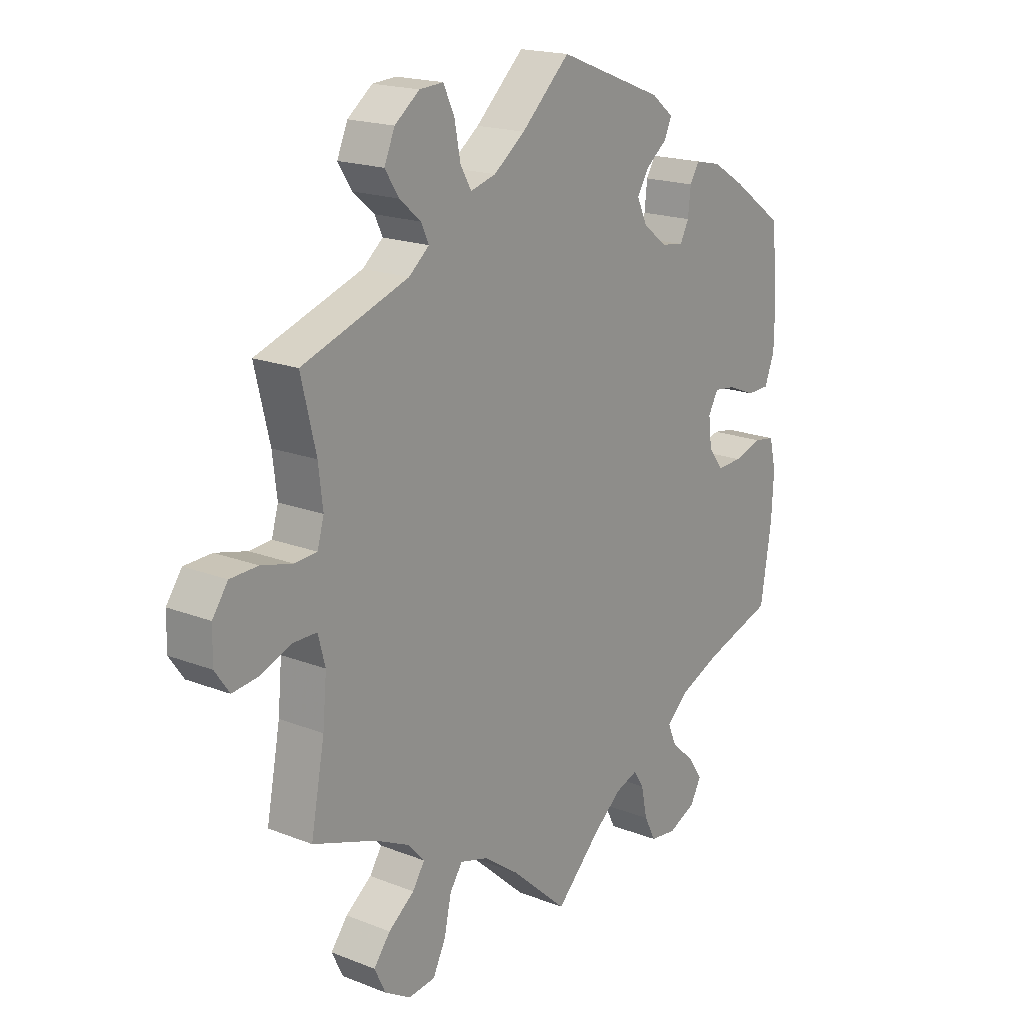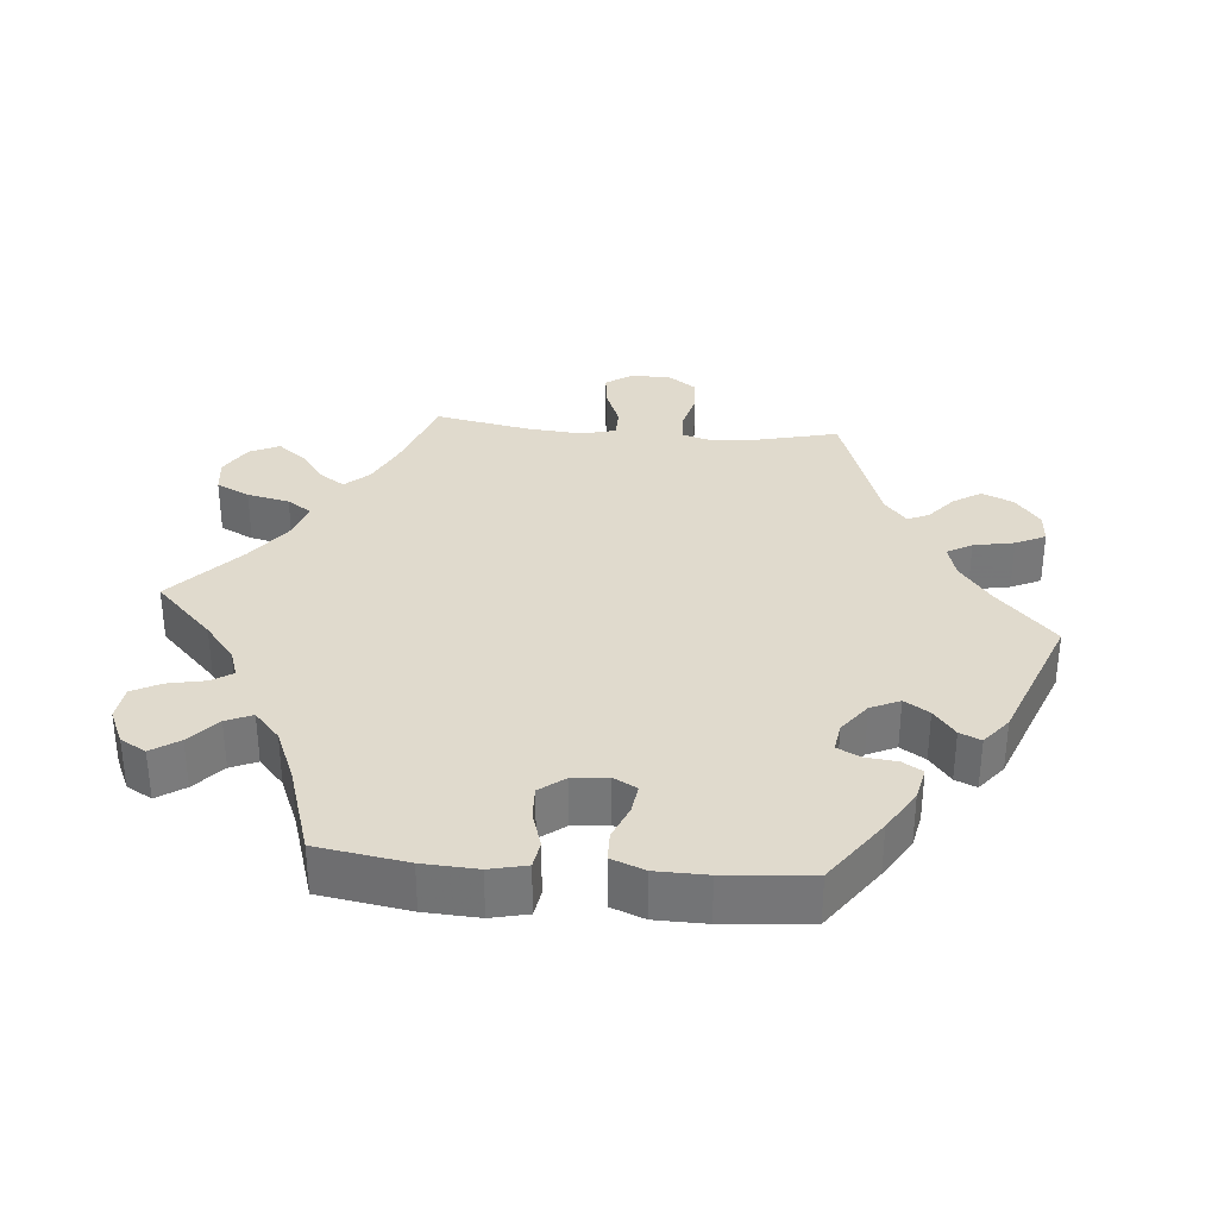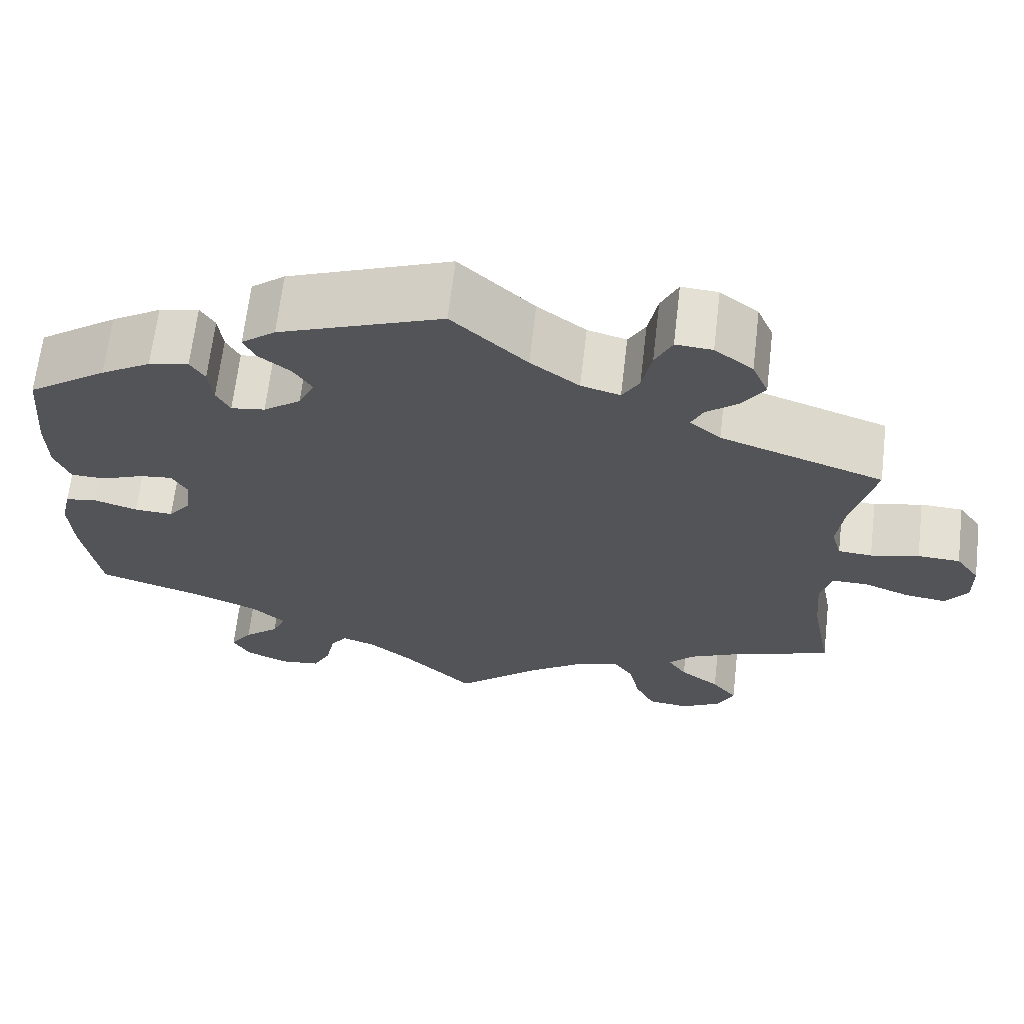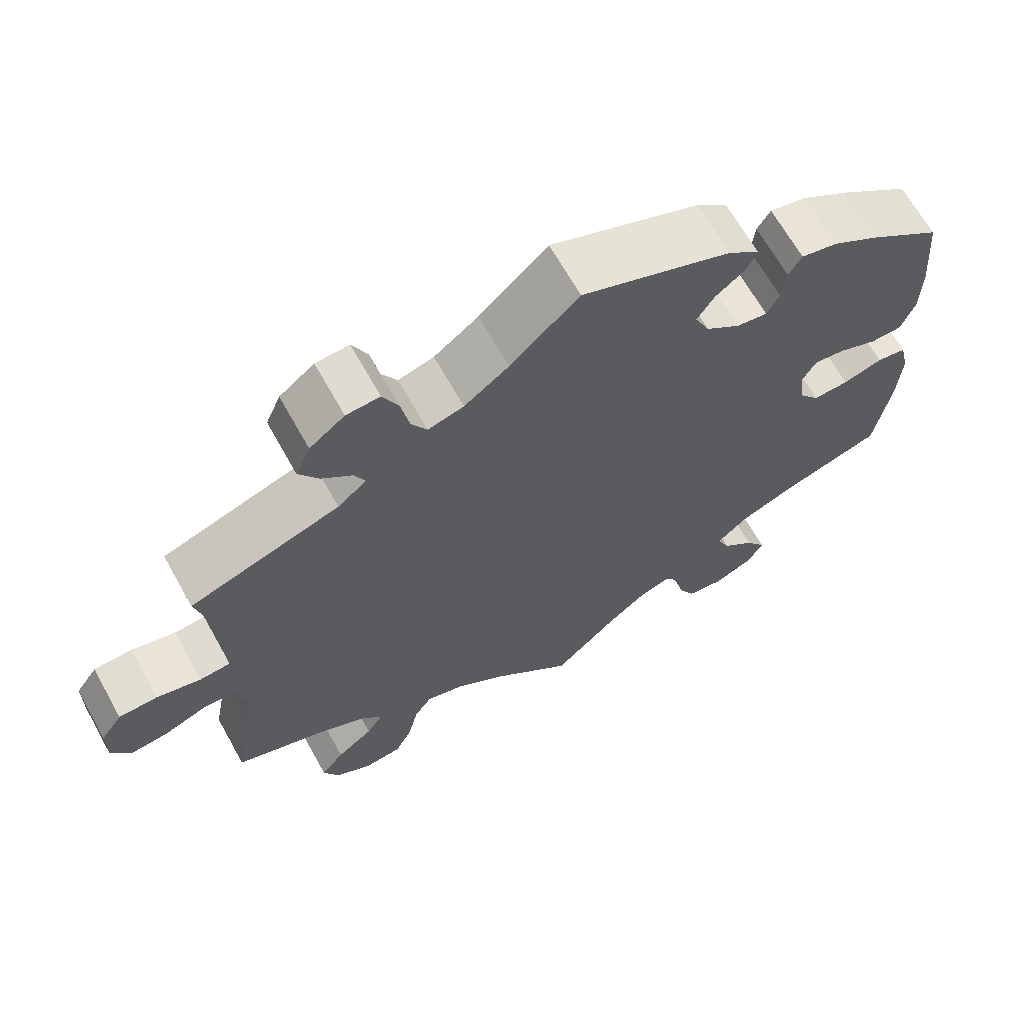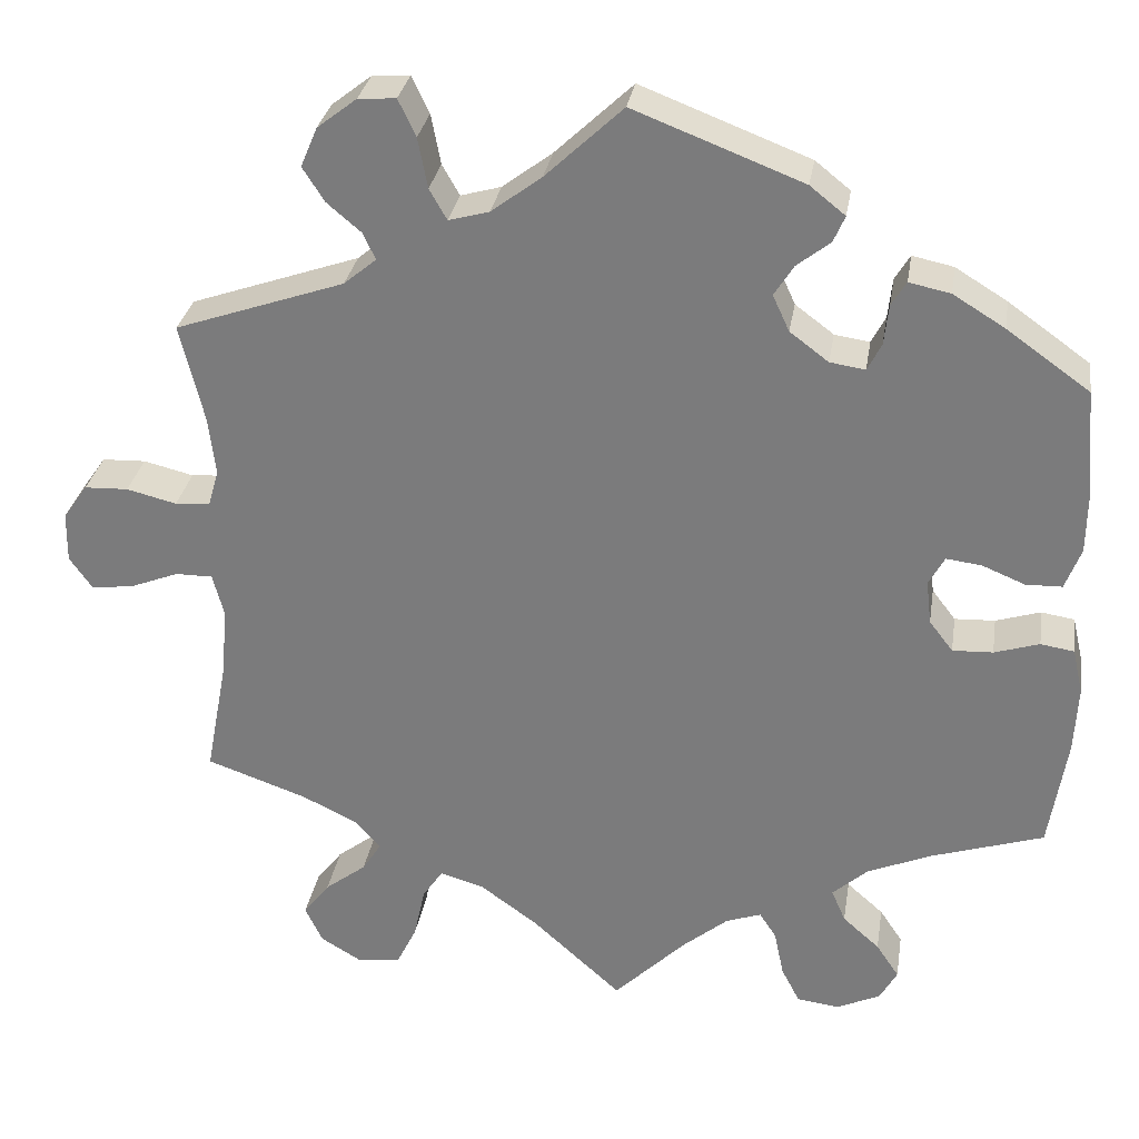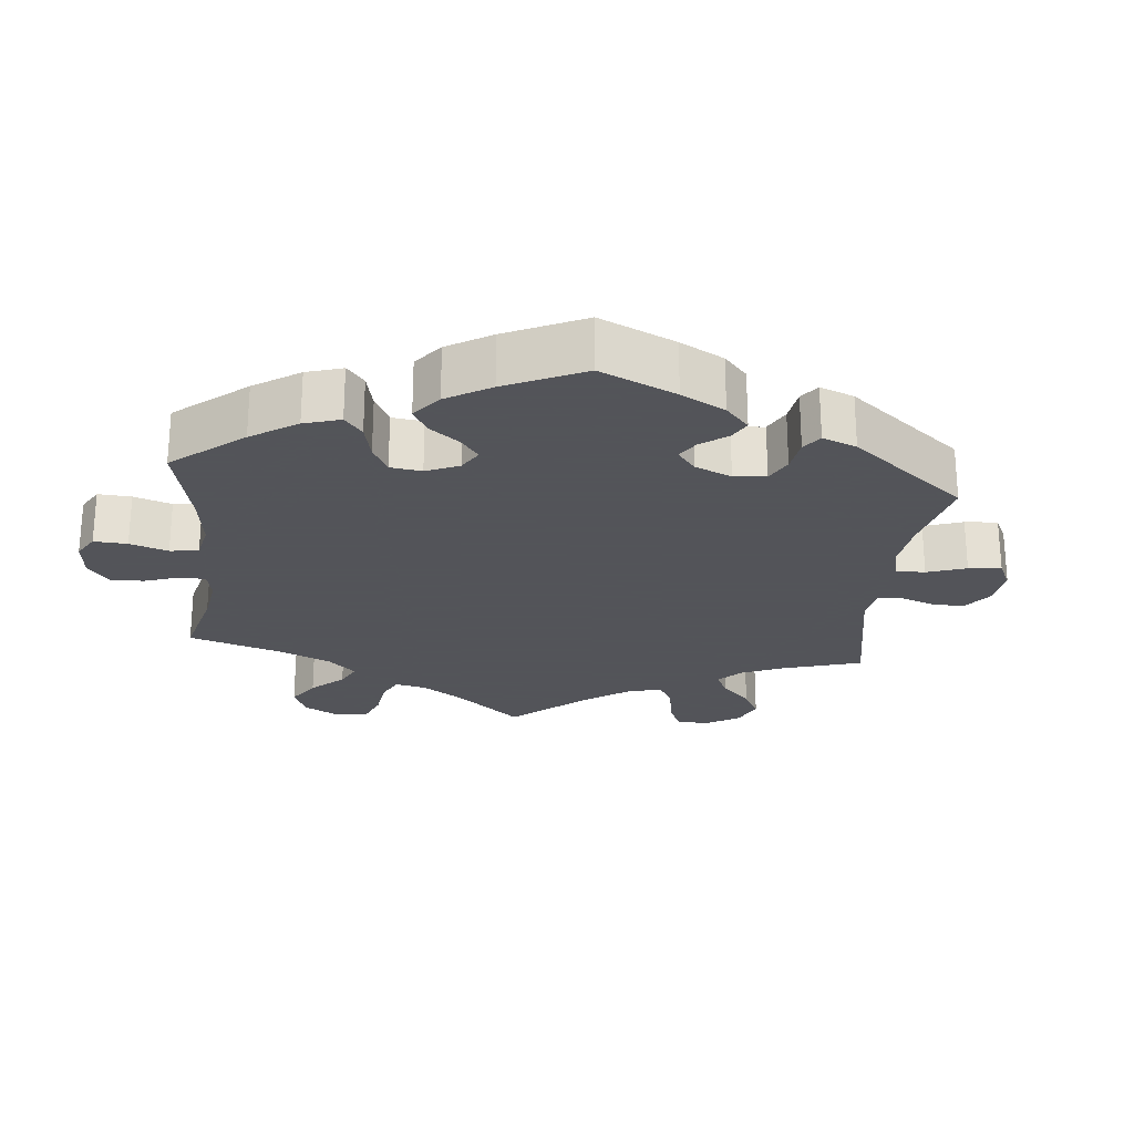
<metadata>
{"format":"obj","ext":"obj","renderer":"f3d","projection":"perspective","resolution":1024,"background":"white","views":[{"elev":18.4,"azim":127.1,"up":"+Z"},{"elev":33.1,"azim":-84.8,"up":"+Y"},{"elev":66.5,"azim":6.7,"up":"+Z"},{"elev":66.5,"azim":150.9,"up":"+Z"},{"elev":30.1,"azim":-170.9,"up":"+Z"},{"elev":-23.9,"azim":-65.8,"up":"+Y"}]}
</metadata>
<code>
v -0.52 0.07 -0.162
v -0.524 0.07 -0.085
v -0.512 0.07 -0.033
v -0.474 0.07 -0.027
v -0.423 0.07 -0.043
v -0.377 0.07 -0.045
v -0.35 0.07 -0.01
v -0.344 0.07 0.04
v -0.362 0.07 0.073
v -0.402 0.07 0.068
v -0.451 0.07 0.048
v -0.492 0.07 0.049
v -0.51 0.07 0.096
v -0.511 0.07 0.168
v -0.5 0.07 0.289
v -0.406 0.07 0.356
v -0.347 0.07 0.392
v -0.3 0.07 0.402
v -0.283 0.07 0.374
v -0.278 0.07 0.328
v -0.262 0.07 0.297
v -0.222 0.07 0.303
v -0.178 0.07 0.336
v -0.159 0.07 0.377
v -0.181 0.07 0.412
v -0.219 0.07 0.442
v -0.232 0.07 0.472
v -0.192 0.07 0.504
v 0 0.07 0.578
v 0.088 0.07 0.495
v 0.145 0.07 0.452
v 0.191 0.07 0.439
v 0.211 0.07 0.474
v 0.222 0.07 0.531
v 0.242 0.07 0.573
v 0.285 0.07 0.57
v 0.33 0.07 0.535
v 0.349 0.07 0.49
v 0.324 0.07 0.451
v 0.285 0.07 0.418
v 0.271 0.07 0.388
v 0.308 0.07 0.357
v 0.501 0.07 0.29
v 0.474 0.07 0.178
v 0.466 0.07 0.111
v 0.478 0.07 0.069
v 0.518 0.07 0.066
v 0.575 0.07 0.08
v 0.625 0.07 0.078
v 0.653 0.07 0.038
v 0.654 0.07 -0.019
v 0.628 0.07 -0.056
v 0.58 0.07 -0.05
v 0.524 0.07 -0.028
v 0.482 0.07 -0.028
v 0.469 0.07 -0.077
v 0.476 0.07 -0.156
v 0.501 0.07 -0.289
v 0.386 0.07 -0.329
v 0.324 0.07 -0.359
v 0.294 0.07 -0.392
v 0.316 0.07 -0.426
v 0.363 0.07 -0.462
v 0.393 0.07 -0.501
v 0.373 0.07 -0.543
v 0.326 0.07 -0.571
v 0.277 0.07 -0.565
v 0.254 0.07 -0.518
v 0.241 0.07 -0.458
v 0.218 0.07 -0.424
v 0.167 0.07 -0.439
v 0.102 0.07 -0.486
v 0 0.07 -0.578
v -0.083 0.07 -0.496
v -0.134 0.07 -0.454
v -0.174 0.07 -0.44
v -0.193 0.07 -0.469
v -0.204 0.07 -0.522
v -0.225 0.07 -0.563
v -0.273 0.07 -0.569
v -0.323 0.07 -0.546
v -0.343 0.07 -0.51
v -0.317 0.07 -0.471
v -0.275 0.07 -0.434
v -0.259 0.07 -0.397
v -0.299 0.07 -0.361
v -0.372 0.07 -0.33
v -0.5 0.07 -0.289
v -0.52 0 -0.162
v -0.524 0 -0.085
v -0.512 0 -0.033
v -0.474 0 -0.027
v -0.423 0 -0.043
v -0.377 0 -0.045
v -0.35 0 -0.01
v -0.344 0 0.04
v -0.362 0 0.073
v -0.402 0 0.068
v -0.451 0 0.048
v -0.492 0 0.049
v -0.51 0 0.096
v -0.511 0 0.168
v -0.5 0 0.289
v -0.406 0 0.356
v -0.347 0 0.392
v -0.3 0 0.402
v -0.283 0 0.374
v -0.278 0 0.328
v -0.262 0 0.297
v -0.222 0 0.303
v -0.178 0 0.336
v -0.159 0 0.377
v -0.181 0 0.412
v -0.219 0 0.442
v -0.232 0 0.472
v -0.192 0 0.504
v 0 0 0.578
v 0.088 0 0.495
v 0.145 0 0.452
v 0.191 0 0.439
v 0.211 0 0.474
v 0.222 0 0.531
v 0.242 0 0.573
v 0.285 0 0.57
v 0.33 0 0.535
v 0.349 0 0.49
v 0.324 0 0.451
v 0.285 0 0.418
v 0.271 0 0.388
v 0.308 0 0.357
v 0.501 0 0.29
v 0.474 0 0.178
v 0.466 0 0.111
v 0.478 0 0.069
v 0.518 0 0.066
v 0.575 0 0.08
v 0.625 0 0.078
v 0.653 0 0.038
v 0.654 0 -0.019
v 0.628 0 -0.056
v 0.58 0 -0.05
v 0.524 0 -0.028
v 0.482 0 -0.028
v 0.469 0 -0.077
v 0.476 0 -0.156
v 0.501 0 -0.289
v 0.386 0 -0.329
v 0.324 0 -0.359
v 0.294 0 -0.392
v 0.316 0 -0.426
v 0.363 0 -0.462
v 0.393 0 -0.501
v 0.373 0 -0.543
v 0.326 0 -0.571
v 0.277 0 -0.565
v 0.254 0 -0.518
v 0.241 0 -0.458
v 0.218 0 -0.424
v 0.167 0 -0.439
v 0.102 0 -0.486
v 0 0 -0.578
v -0.083 0 -0.496
v -0.134 0 -0.454
v -0.174 0 -0.44
v -0.193 0 -0.469
v -0.204 0 -0.522
v -0.225 0 -0.563
v -0.273 0 -0.569
v -0.323 0 -0.546
v -0.343 0 -0.51
v -0.317 0 -0.471
v -0.275 0 -0.434
v -0.259 0 -0.397
v -0.299 0 -0.361
v -0.372 0 -0.33
v -0.5 0 -0.289
f 87 88 1 2
f 86 87 2 3
f 85 86 3 4
f 81 82 83 84
f 81 84 85
f 80 81 85
f 77 78 79 80
f 76 77 80 85
f 75 76 85 4
f 72 73 74
f 71 72 74 75
f 70 71 75 4
f 66 67 68 69
f 66 69 70
f 65 66 70
f 62 63 64 65
f 61 62 65 70
f 60 61 70 4
f 57 58 59
f 56 57 59 60
f 55 56 60
f 51 52 53 54
f 51 54 55
f 50 51 55
f 47 48 49 50
f 46 47 50 55
f 45 46 55 60
f 42 43 44
f 41 42 44 45
f 37 38 39 40
f 37 40 41
f 36 37 41
f 33 34 35 36
f 32 33 36 41
f 31 32 41 45
f 27 28 29 30
f 25 26 27 30
f 24 25 30 31
f 23 24 31 45
f 17 18 19 20
f 17 20 21
f 16 17 21
f 15 16 21
f 14 15 21
f 13 14 21 22
f 10 11 12 13
f 9 10 13 22
f 60 4 5
f 60 5 6
f 45 60 6 7
f 23 45 7 8
f 8 9 22 23
f 90 89 176 175
f 91 90 175 174
f 92 91 174 173
f 172 171 170 169
f 173 172 169
f 173 169 168
f 168 167 166 165
f 173 168 165 164
f 92 173 164 163
f 162 161 160
f 163 162 160 159
f 92 163 159 158
f 157 156 155 154
f 158 157 154
f 158 154 153
f 153 152 151 150
f 158 153 150 149
f 92 158 149 148
f 147 146 145
f 148 147 145 144
f 148 144 143
f 142 141 140 139
f 143 142 139
f 143 139 138
f 138 137 136 135
f 143 138 135 134
f 148 143 134 133
f 132 131 130
f 133 132 130 129
f 128 127 126 125
f 129 128 125
f 129 125 124
f 124 123 122 121
f 129 124 121 120
f 133 129 120 119
f 118 117 116 115
f 118 115 114 113
f 119 118 113 112
f 133 119 112 111
f 108 107 106 105
f 109 108 105
f 109 105 104
f 109 104 103
f 109 103 102
f 110 109 102 101
f 101 100 99 98
f 110 101 98 97
f 93 92 148
f 94 93 148
f 95 94 148 133
f 96 95 133 111
f 111 110 97 96
f 1 89 90 2
f 2 90 91 3
f 3 91 92 4
f 4 92 93 5
f 5 93 94 6
f 6 94 95 7
f 7 95 96 8
f 8 96 97 9
f 9 97 98 10
f 10 98 99 11
f 11 99 100 12
f 12 100 101 13
f 13 101 102 14
f 14 102 103 15
f 15 103 104 16
f 16 104 105 17
f 17 105 106 18
f 18 106 107 19
f 19 107 108 20
f 20 108 109 21
f 21 109 110 22
f 22 110 111 23
f 23 111 112 24
f 24 112 113 25
f 25 113 114 26
f 26 114 115 27
f 27 115 116 28
f 28 116 117 29
f 29 117 118 30
f 30 118 119 31
f 31 119 120 32
f 32 120 121 33
f 33 121 122 34
f 34 122 123 35
f 35 123 124 36
f 36 124 125 37
f 37 125 126 38
f 38 126 127 39
f 39 127 128 40
f 40 128 129 41
f 41 129 130 42
f 42 130 131 43
f 43 131 132 44
f 44 132 133 45
f 45 133 134 46
f 46 134 135 47
f 47 135 136 48
f 48 136 137 49
f 49 137 138 50
f 50 138 139 51
f 51 139 140 52
f 52 140 141 53
f 53 141 142 54
f 54 142 143 55
f 55 143 144 56
f 56 144 145 57
f 57 145 146 58
f 58 146 147 59
f 59 147 148 60
f 60 148 149 61
f 61 149 150 62
f 62 150 151 63
f 63 151 152 64
f 64 152 153 65
f 65 153 154 66
f 66 154 155 67
f 67 155 156 68
f 68 156 157 69
f 69 157 158 70
f 70 158 159 71
f 71 159 160 72
f 72 160 161 73
f 73 161 162 74
f 74 162 163 75
f 75 163 164 76
f 76 164 165 77
f 77 165 166 78
f 78 166 167 79
f 79 167 168 80
f 80 168 169 81
f 81 169 170 82
f 82 170 171 83
f 83 171 172 84
f 84 172 173 85
f 85 173 174 86
f 86 174 175 87
f 87 175 176 88
f 88 176 89 1

</code>
